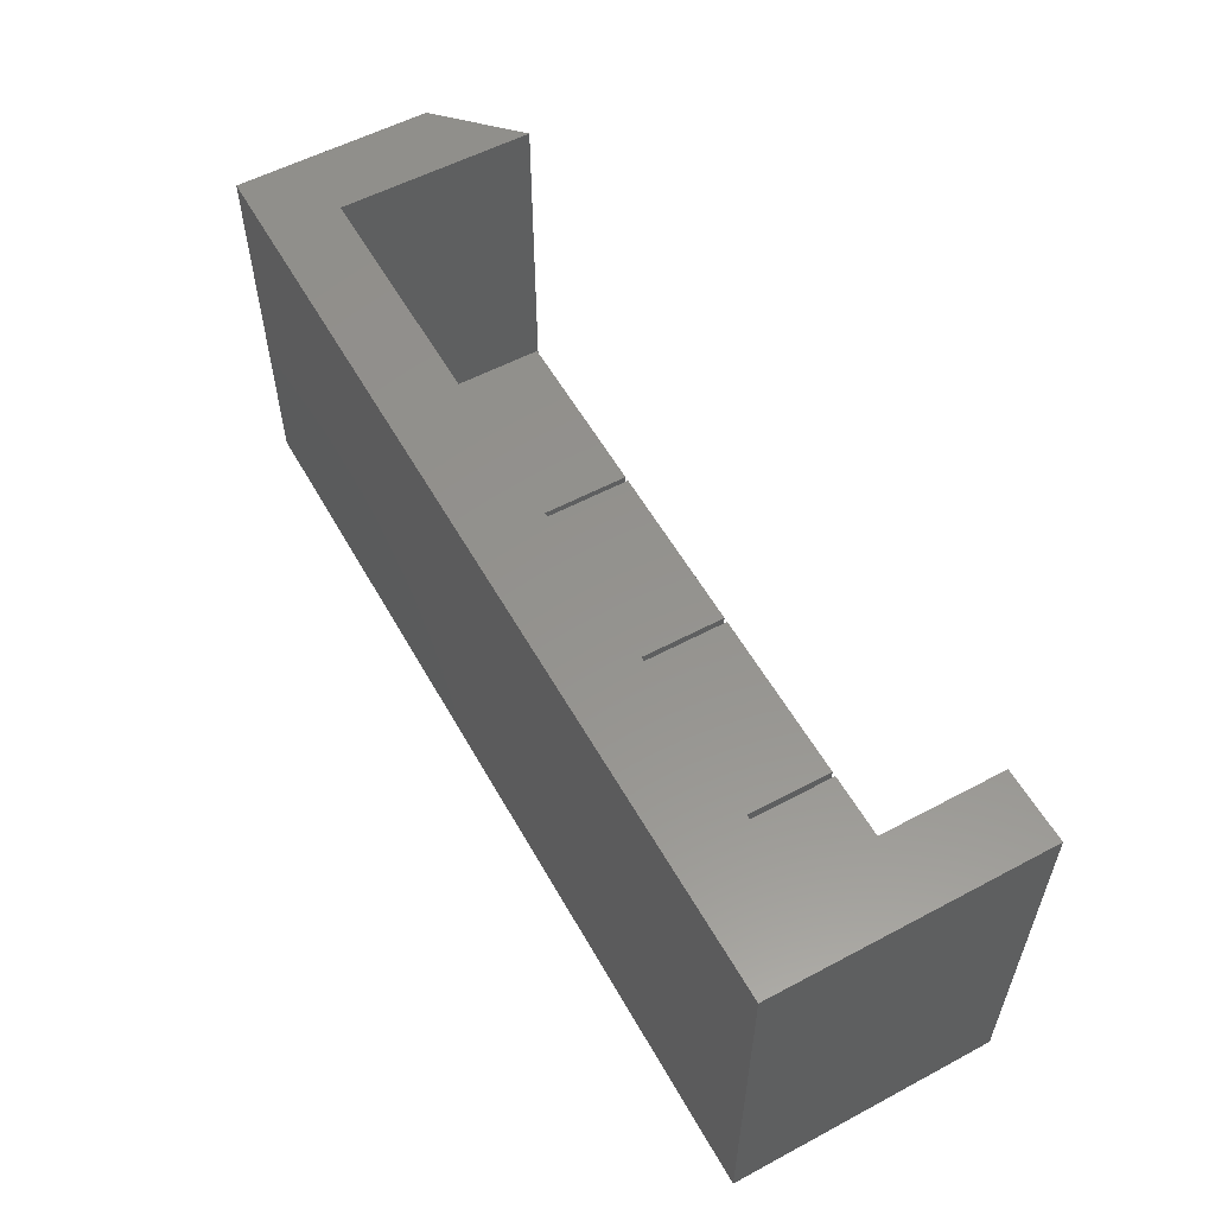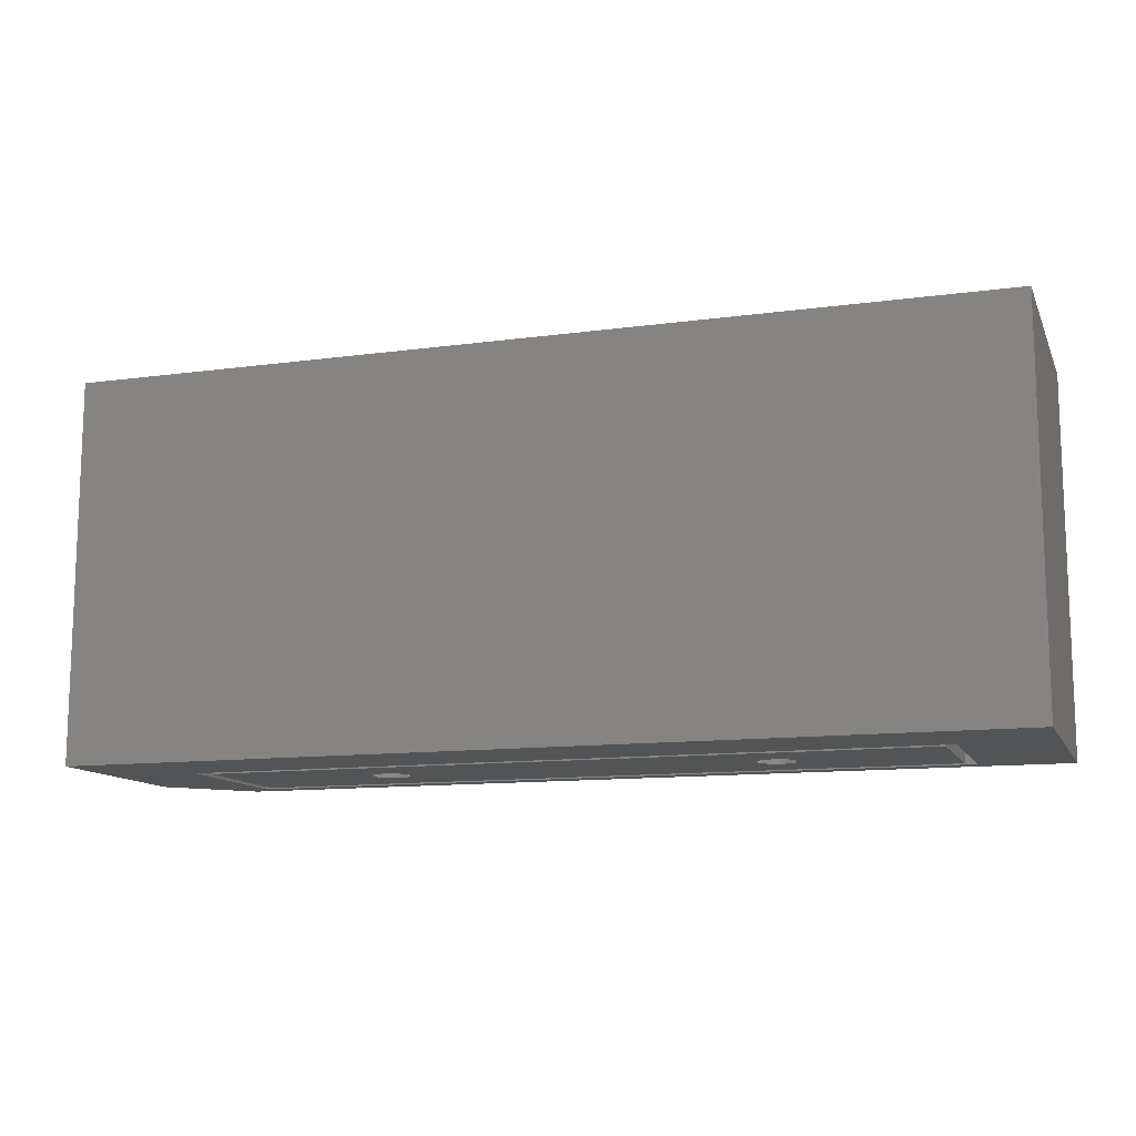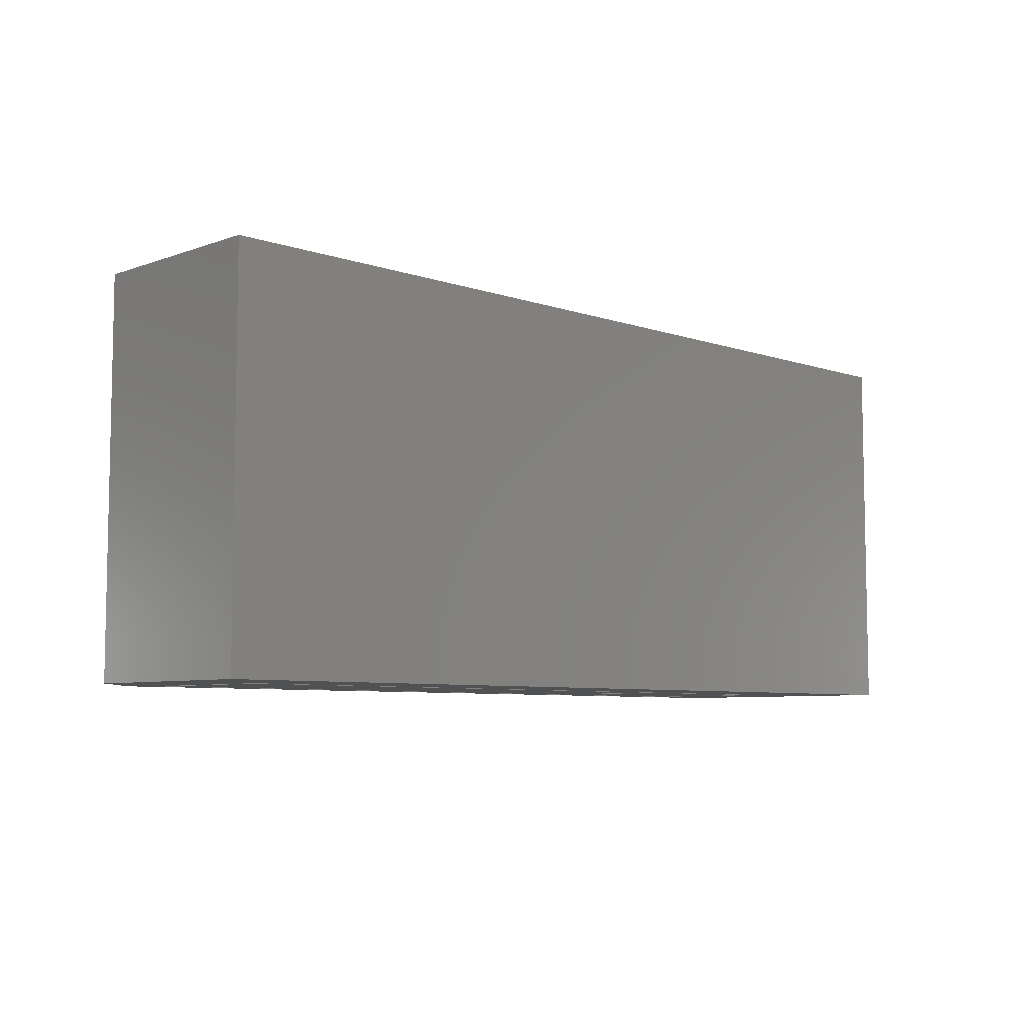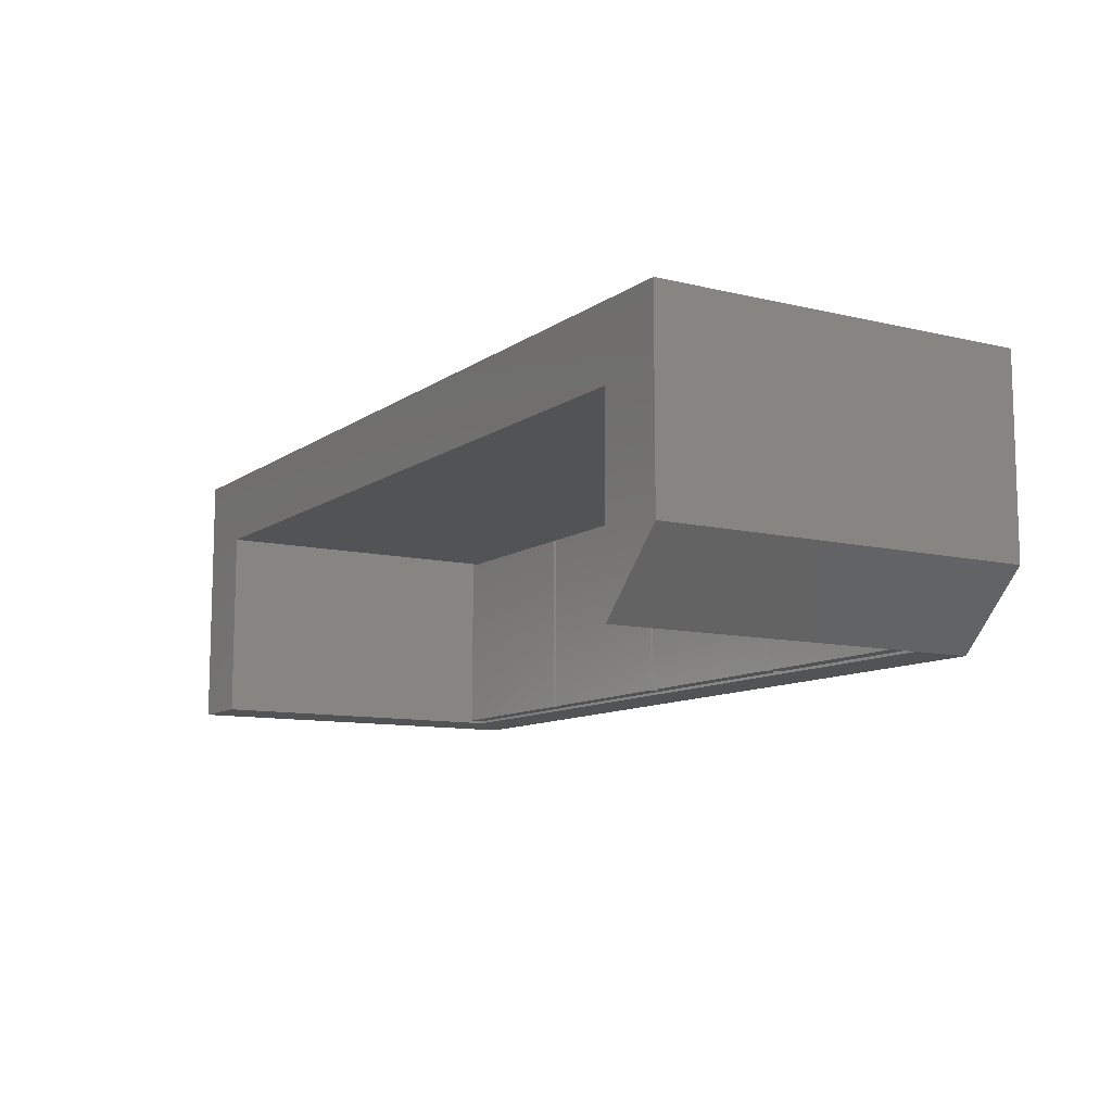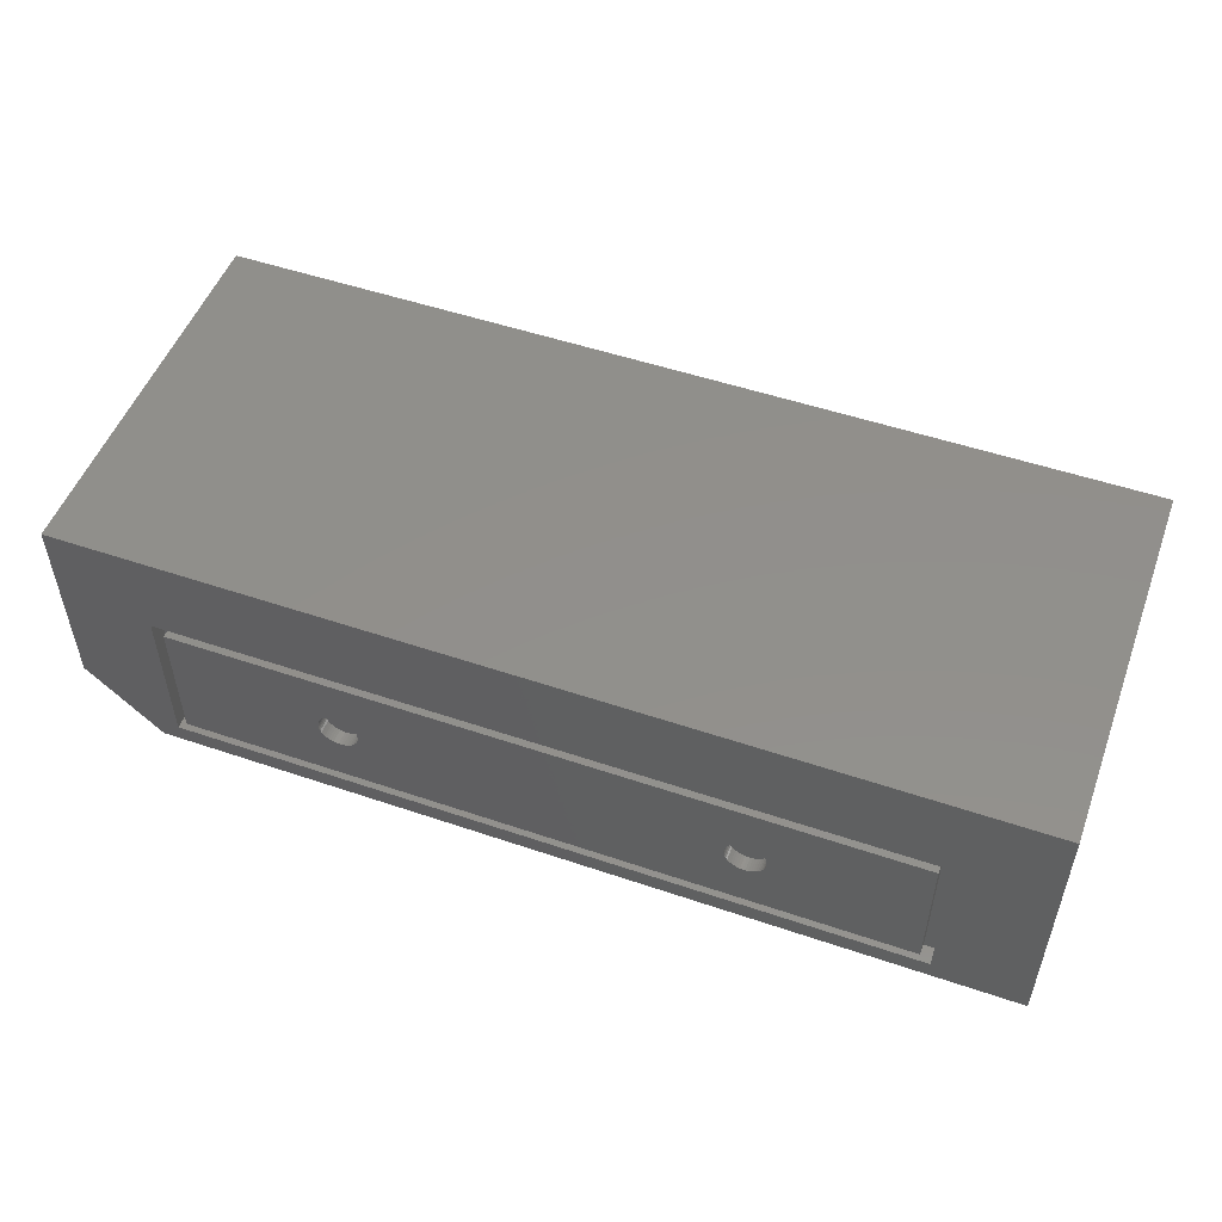
<metadata>
{"format":"stl","ext":"stl","renderer":"f3d","projection":"perspective","resolution":1024,"background":"white","views":[{"elev":56.3,"azim":-119.1,"up":"+Z"},{"elev":-12.1,"azim":-162.2,"up":"+Z"},{"elev":-6.8,"azim":135.5,"up":"+Z"},{"elev":-10.3,"azim":58.7,"up":"+Y"},{"elev":51.6,"azim":-159.8,"up":"+Y"}]}
</metadata>
<code>
# stl→obj: 270 verts, 536 faces
v 0 0 0
v 0 0 49
v 0 34.2 0
v 0 34.2 7.5
v 0 34.2 49
v 9.2 0 7.5
v 109.2 0 0
v 9.2 0 49
v 109.2 0 7.5
v 106.8 2.4 0
v 11.6 2.4 0
v 106.8 22.6 0
v 118.4 34.2 0
v 118.4 9.2 0
v 11.6 22.6 0
v 118.4 34.2 7.5
v 118.4 34.2 49
v 109.2 25 49
v 9.2 25 49
v 118.4 25 49
v 118.4 9.2 49
v 109.2 0 49
v 9.2 25 7.5
v 9.525 0.325 7.5
v 33.88 0.325 7.5
v 9.525 24.68 7.5
v 109.2 25 7.5
v 33.88 24.68 7.5
v 34.52 0.325 7.5
v 58.88 0.325 7.5
v 59.52 0.325 7.5
v 59.52 24.68 7.5
v 58.88 24.68 7.5
v 34.52 24.68 7.5
v 83.88 0.325 7.5
v 108.9 24.68 7.5
v 108.9 0.325 7.5
v 84.53 0.325 7.5
v 84.53 24.68 7.5
v 83.88 24.68 7.5
v 118.4 9.2 7.5
v 118.4 25 7.5
v 11.6 22.6 2.2
v 11.6 2.4 2.2
v 106.8 22.6 2.2
v 106.8 2.4 2.2
v 9.525 0.325 9.5
v 9.525 24.68 9.5
v 33.88 0.325 9.5
v 33.88 24.68 9.5
v 34.52 0.325 9.5
v 34.52 24.68 9.5
v 58.88 0.325 9.5
v 58.88 24.68 9.5
v 59.52 0.325 9.5
v 59.52 24.68 9.5
v 83.88 0.325 9.5
v 83.88 24.68 9.5
v 84.53 0.325 9.5
v 84.53 24.68 9.5
v 108.9 0.325 9.5
v 108.9 24.68 9.5
v 13 21.2 2.2
v 105.4 21.2 2.2
v 13 3.8 2.2
v 105.4 3.8 2.2
v 13 3.8 0
v 13 21.2 0
v 105.4 3.8 0
v 105.4 21.2 0
v 34.98 14.91 0
v 84.36 15.03 0
v 31.67 12.5 0
v 31.69 12.18 0
v 31.75 11.87 0
v 31.85 11.57 0
v 31.98 11.28 0
v 32.15 11.01 0
v 32.35 10.77 0
v 32.59 10.55 0
v 32.84 10.36 0
v 33.12 10.21 0
v 33.42 10.09 0
v 33.73 10.01 0
v 34.04 9.974 0
v 34.67 10.01 0
v 34.36 9.974 0
v 34.98 10.09 0
v 35.28 10.21 0
v 35.56 10.36 0
v 35.81 10.55 0
v 36.05 10.77 0
v 36.25 11.01 0
v 36.42 11.28 0
v 36.55 11.57 0
v 36.65 11.87 0
v 36.71 12.18 0
v 84.04 9.974 0
v 83.73 10.01 0
v 34.36 15.03 0
v 34.67 14.99 0
v 31.98 13.72 0
v 32.15 13.99 0
v 36.73 12.5 0
v 32.35 14.23 0
v 36.71 12.82 0
v 32.59 14.45 0
v 36.65 13.13 0
v 32.84 14.64 0
v 36.55 13.43 0
v 36.42 13.72 0
v 33.12 14.79 0
v 36.25 13.99 0
v 33.42 14.91 0
v 36.05 14.23 0
v 33.73 14.99 0
v 35.81 14.45 0
v 34.04 15.03 0
v 35.56 14.64 0
v 35.28 14.79 0
v 31.85 13.43 0
v 31.75 13.13 0
v 31.69 12.82 0
v 81.69 12.18 0
v 81.67 12.5 0
v 81.75 11.87 0
v 81.85 11.57 0
v 81.98 11.28 0
v 82.15 11.01 0
v 82.35 10.77 0
v 82.59 10.55 0
v 82.84 10.36 0
v 83.12 10.21 0
v 83.42 10.09 0
v 84.36 9.974 0
v 84.67 10.01 0
v 84.98 10.09 0
v 85.28 10.21 0
v 85.56 10.36 0
v 85.81 10.55 0
v 86.05 10.77 0
v 86.25 11.01 0
v 86.05 14.23 0
v 86.25 13.99 0
v 86.42 11.28 0
v 86.55 11.57 0
v 86.65 11.87 0
v 86.71 12.18 0
v 86.73 12.5 0
v 86.71 12.82 0
v 86.65 13.13 0
v 86.55 13.43 0
v 86.42 13.72 0
v 84.04 15.03 0
v 82.59 14.45 0
v 82.84 14.64 0
v 85.81 14.45 0
v 83.12 14.79 0
v 85.56 14.64 0
v 83.42 14.91 0
v 85.28 14.79 0
v 83.73 14.99 0
v 84.98 14.91 0
v 84.67 14.99 0
v 82.35 14.23 0
v 82.15 13.99 0
v 81.98 13.72 0
v 81.85 13.43 0
v 81.75 13.13 0
v 81.69 12.82 0
v 31.69 12.82 1.788
v 31.67 12.5 1.788
v 31.69 12.18 1.788
v 31.75 13.13 1.788
v 31.85 13.43 1.788
v 31.98 13.72 1.788
v 32.15 13.99 1.788
v 32.35 14.23 1.788
v 32.59 14.45 1.788
v 32.84 14.64 1.788
v 33.12 14.79 1.788
v 33.42 14.91 1.788
v 33.73 14.99 1.788
v 34.04 15.03 1.788
v 34.36 15.03 1.788
v 34.67 14.99 1.788
v 34.98 14.91 1.788
v 35.28 14.79 1.788
v 35.56 14.64 1.788
v 35.81 14.45 1.788
v 36.05 14.23 1.788
v 36.25 13.99 1.788
v 36.42 13.72 1.788
v 36.55 13.43 1.788
v 36.65 13.13 1.788
v 36.71 12.82 1.788
v 36.73 12.5 1.788
v 36.71 12.18 1.788
v 36.65 11.87 1.788
v 36.55 11.57 1.788
v 36.42 11.28 1.788
v 36.25 11.01 1.788
v 36.05 10.77 1.788
v 35.81 10.55 1.788
v 35.56 10.36 1.788
v 35.28 10.21 1.788
v 34.98 10.09 1.788
v 34.67 10.01 1.788
v 34.36 9.974 1.788
v 34.04 9.974 1.788
v 33.73 10.01 1.788
v 33.42 10.09 1.788
v 33.12 10.21 1.788
v 32.84 10.36 1.788
v 32.59 10.55 1.788
v 32.35 10.77 1.788
v 32.15 11.01 1.788
v 31.98 11.28 1.788
v 31.85 11.57 1.788
v 31.75 11.87 1.788
v 81.69 12.82 1.788
v 81.67 12.5 1.788
v 81.69 12.18 1.788
v 81.75 13.13 1.788
v 81.85 13.43 1.788
v 81.98 13.72 1.788
v 82.15 13.99 1.788
v 82.35 14.23 1.788
v 82.59 14.45 1.788
v 82.84 14.64 1.788
v 83.12 14.79 1.788
v 83.42 14.91 1.788
v 83.73 14.99 1.788
v 84.04 15.03 1.788
v 84.36 15.03 1.788
v 84.67 14.99 1.788
v 84.98 14.91 1.788
v 85.28 14.79 1.788
v 85.56 14.64 1.788
v 85.81 14.45 1.788
v 86.05 14.23 1.788
v 86.25 13.99 1.788
v 86.42 13.72 1.788
v 86.55 13.43 1.788
v 86.65 13.13 1.788
v 86.71 12.82 1.788
v 86.73 12.5 1.788
v 86.71 12.18 1.788
v 86.65 11.87 1.788
v 86.55 11.57 1.788
v 86.42 11.28 1.788
v 86.25 11.01 1.788
v 86.05 10.77 1.788
v 85.81 10.55 1.788
v 85.56 10.36 1.788
v 85.28 10.21 1.788
v 84.98 10.09 1.788
v 84.67 10.01 1.788
v 84.36 9.974 1.788
v 84.04 9.974 1.788
v 83.73 10.01 1.788
v 83.42 10.09 1.788
v 83.12 10.21 1.788
v 82.84 10.36 1.788
v 82.59 10.55 1.788
v 82.35 10.77 1.788
v 82.15 11.01 1.788
v 81.98 11.28 1.788
v 81.85 11.57 1.788
v 81.75 11.87 1.788
f 1 2 3
f 4 2 5
f 3 2 4
f 6 1 7
f 6 8 2
f 2 1 6
f 9 6 7
f 10 7 11
f 12 3 13
f 7 13 14
f 1 3 15
f 1 15 11
f 1 11 7
f 7 10 13
f 10 12 13
f 15 3 12
f 3 4 13
f 13 4 16
f 4 5 16
f 16 5 17
f 5 2 8
f 18 5 19
f 19 5 8
f 20 5 18
f 21 18 22
f 20 18 21
f 20 17 5
f 8 6 23
f 19 8 23
f 24 6 9
f 25 24 9
f 23 6 24
f 23 24 26
f 27 23 28
f 29 25 9
f 30 29 9
f 31 32 33
f 27 28 34
f 27 34 33
f 31 30 9
f 35 31 9
f 36 37 9
f 27 33 32
f 38 39 40
f 27 32 40
f 38 35 9
f 37 38 9
f 29 34 28
f 27 40 39
f 27 36 9
f 27 39 36
f 26 28 23
f 40 35 38
f 33 30 31
f 28 25 29
f 9 22 27
f 27 22 18
f 9 7 14
f 21 9 41
f 41 9 14
f 22 9 21
f 41 14 13
f 42 41 13
f 16 42 13
f 17 42 16
f 20 42 17
f 15 43 44
f 11 15 44
f 12 45 43
f 15 12 43
f 45 12 46
f 46 12 10
f 46 10 44
f 44 10 11
f 21 41 42
f 20 21 42
f 19 23 27
f 18 19 27
f 24 47 26
f 26 47 48
f 47 24 25
f 49 47 25
f 49 25 28
f 50 49 28
f 26 48 28
f 28 48 50
f 29 51 34
f 34 51 52
f 51 29 30
f 53 51 30
f 53 30 33
f 54 53 33
f 34 52 33
f 33 52 54
f 31 55 32
f 32 55 56
f 55 31 35
f 57 55 35
f 57 35 40
f 58 57 40
f 32 56 40
f 40 56 58
f 38 59 39
f 39 59 60
f 59 38 37
f 61 59 37
f 61 37 36
f 62 61 36
f 39 60 36
f 36 60 62
f 63 43 64
f 65 46 44
f 43 65 44
f 45 46 66
f 45 66 64
f 45 64 43
f 43 63 65
f 66 46 65
f 48 47 49
f 50 48 49
f 52 51 53
f 54 52 53
f 56 55 57
f 58 56 57
f 60 59 61
f 62 60 61
f 67 65 68
f 68 65 63
f 65 67 69
f 66 65 69
f 68 63 70
f 70 63 64
f 66 69 70
f 64 66 70
f 71 68 69
f 72 68 70
f 67 68 73
f 67 73 74
f 67 74 75
f 67 75 76
f 67 76 77
f 67 77 78
f 67 78 79
f 67 79 80
f 67 80 81
f 67 81 82
f 67 82 83
f 67 83 84
f 67 84 85
f 67 85 69
f 86 69 87
f 88 69 86
f 89 69 88
f 90 69 89
f 91 69 90
f 92 69 91
f 93 69 92
f 94 69 93
f 95 69 94
f 96 69 95
f 97 69 96
f 98 69 99
f 100 68 101
f 102 68 103
f 97 104 69
f 103 68 105
f 104 106 69
f 105 68 107
f 106 108 69
f 107 68 109
f 108 110 69
f 110 111 69
f 109 68 112
f 111 113 69
f 112 68 114
f 113 115 69
f 114 68 116
f 115 117 69
f 116 68 118
f 117 119 69
f 118 68 100
f 119 120 69
f 101 68 71
f 120 71 69
f 121 68 102
f 122 68 121
f 123 68 122
f 73 68 123
f 124 68 125
f 126 68 124
f 127 68 126
f 128 68 127
f 129 68 128
f 130 68 129
f 131 68 130
f 132 68 131
f 133 68 132
f 134 68 133
f 69 68 134
f 69 134 99
f 135 69 98
f 136 69 135
f 137 69 136
f 138 69 137
f 139 69 138
f 140 69 139
f 141 69 140
f 142 69 141
f 143 70 144
f 69 142 70
f 142 145 70
f 145 146 70
f 146 147 70
f 147 148 70
f 148 149 70
f 149 150 70
f 150 151 70
f 151 152 70
f 152 153 70
f 153 144 70
f 154 68 72
f 155 68 156
f 143 157 70
f 156 68 158
f 157 159 70
f 158 68 160
f 159 161 70
f 160 68 162
f 161 163 70
f 162 68 154
f 163 164 70
f 164 72 70
f 165 68 155
f 166 68 165
f 167 68 166
f 168 68 167
f 169 68 168
f 170 68 169
f 125 68 170
f 87 69 85
f 123 171 172
f 73 123 172
f 172 173 74
f 73 172 74
f 122 174 171
f 123 122 171
f 121 175 174
f 122 121 174
f 102 176 175
f 121 102 175
f 103 177 176
f 102 103 176
f 105 178 177
f 103 105 177
f 107 179 178
f 105 107 178
f 109 180 179
f 107 109 179
f 112 181 180
f 109 112 180
f 114 182 181
f 112 114 181
f 116 183 182
f 114 116 182
f 118 184 183
f 116 118 183
f 100 185 184
f 118 100 184
f 101 186 185
f 100 101 185
f 71 187 186
f 101 71 186
f 120 188 187
f 71 120 187
f 119 189 188
f 120 119 188
f 117 190 189
f 119 117 189
f 115 191 190
f 117 115 190
f 192 191 113
f 113 191 115
f 193 192 111
f 111 192 113
f 194 193 110
f 110 193 111
f 195 194 108
f 108 194 110
f 196 195 106
f 106 195 108
f 197 196 104
f 104 196 106
f 197 104 198
f 198 104 97
f 198 97 199
f 199 97 96
f 199 96 200
f 200 96 95
f 200 95 201
f 201 95 94
f 201 94 202
f 202 94 93
f 202 93 203
f 203 93 92
f 203 92 204
f 204 92 91
f 204 91 205
f 205 91 90
f 205 90 206
f 206 90 89
f 206 89 207
f 207 89 88
f 207 88 208
f 208 88 86
f 208 86 209
f 209 86 87
f 209 87 210
f 210 87 85
f 210 85 211
f 211 85 84
f 211 84 212
f 212 84 83
f 212 83 213
f 213 83 82
f 213 82 214
f 214 82 81
f 214 81 215
f 215 81 80
f 215 80 216
f 216 80 79
f 217 216 79
f 78 217 79
f 218 217 78
f 77 218 78
f 219 218 77
f 76 219 77
f 220 219 76
f 75 220 76
f 173 220 75
f 74 173 75
f 170 221 222
f 125 170 222
f 222 223 124
f 125 222 124
f 169 224 221
f 170 169 221
f 168 225 224
f 169 168 224
f 167 226 225
f 168 167 225
f 166 227 226
f 167 166 226
f 165 228 227
f 166 165 227
f 155 229 228
f 165 155 228
f 156 230 229
f 155 156 229
f 158 231 230
f 156 158 230
f 160 232 231
f 158 160 231
f 162 233 232
f 160 162 232
f 154 234 233
f 162 154 233
f 72 235 234
f 154 72 234
f 164 236 235
f 72 164 235
f 163 237 236
f 164 163 236
f 161 238 237
f 163 161 237
f 159 239 238
f 161 159 238
f 157 240 239
f 159 157 239
f 143 241 240
f 157 143 240
f 242 241 144
f 144 241 143
f 243 242 153
f 153 242 144
f 244 243 152
f 152 243 153
f 245 244 151
f 151 244 152
f 246 245 150
f 150 245 151
f 247 246 149
f 149 246 150
f 247 149 248
f 248 149 148
f 248 148 249
f 249 148 147
f 249 147 250
f 250 147 146
f 250 146 251
f 251 146 145
f 251 145 252
f 252 145 142
f 252 142 253
f 253 142 141
f 253 141 254
f 254 141 140
f 254 140 255
f 255 140 139
f 255 139 256
f 256 139 138
f 256 138 257
f 257 138 137
f 257 137 258
f 258 137 136
f 258 136 259
f 259 136 135
f 259 135 260
f 260 135 98
f 260 98 261
f 261 98 99
f 261 99 262
f 262 99 134
f 262 134 263
f 263 134 133
f 263 133 264
f 264 133 132
f 264 132 265
f 265 132 131
f 265 131 266
f 266 131 130
f 267 266 130
f 129 267 130
f 268 267 129
f 128 268 129
f 269 268 128
f 127 269 128
f 270 269 127
f 126 270 127
f 223 270 126
f 124 223 126
f 174 175 171
f 171 175 176
f 171 176 177
f 171 177 178
f 171 178 179
f 171 179 180
f 171 180 181
f 171 181 182
f 171 182 183
f 171 183 184
f 171 184 185
f 171 185 186
f 171 186 187
f 171 187 188
f 171 188 189
f 171 189 190
f 171 190 191
f 171 191 192
f 171 192 193
f 171 193 194
f 171 194 195
f 171 195 196
f 171 196 197
f 171 197 198
f 171 198 199
f 171 199 200
f 171 200 201
f 171 201 202
f 171 202 203
f 171 203 204
f 171 204 205
f 171 205 206
f 171 206 207
f 171 207 208
f 171 208 209
f 171 209 210
f 171 210 211
f 171 211 212
f 171 212 213
f 171 213 214
f 171 214 215
f 171 215 216
f 171 216 217
f 171 217 218
f 171 218 219
f 171 219 220
f 171 220 173
f 171 173 172
f 224 225 221
f 221 225 226
f 221 226 227
f 221 227 228
f 221 228 229
f 221 229 230
f 221 230 231
f 221 231 232
f 221 232 233
f 221 233 234
f 221 234 235
f 221 235 236
f 221 236 237
f 221 237 238
f 221 238 239
f 221 239 240
f 221 240 241
f 221 241 242
f 221 242 243
f 221 243 244
f 221 244 245
f 221 245 246
f 221 246 247
f 221 247 248
f 221 248 249
f 221 249 250
f 221 250 251
f 221 251 252
f 221 252 253
f 221 253 254
f 221 254 255
f 221 255 256
f 221 256 257
f 221 257 258
f 221 258 259
f 221 259 260
f 221 260 261
f 221 261 262
f 221 262 263
f 221 263 264
f 221 264 265
f 221 265 266
f 221 266 267
f 221 267 268
f 221 268 269
f 221 269 270
f 221 270 223
f 221 223 222

</code>
